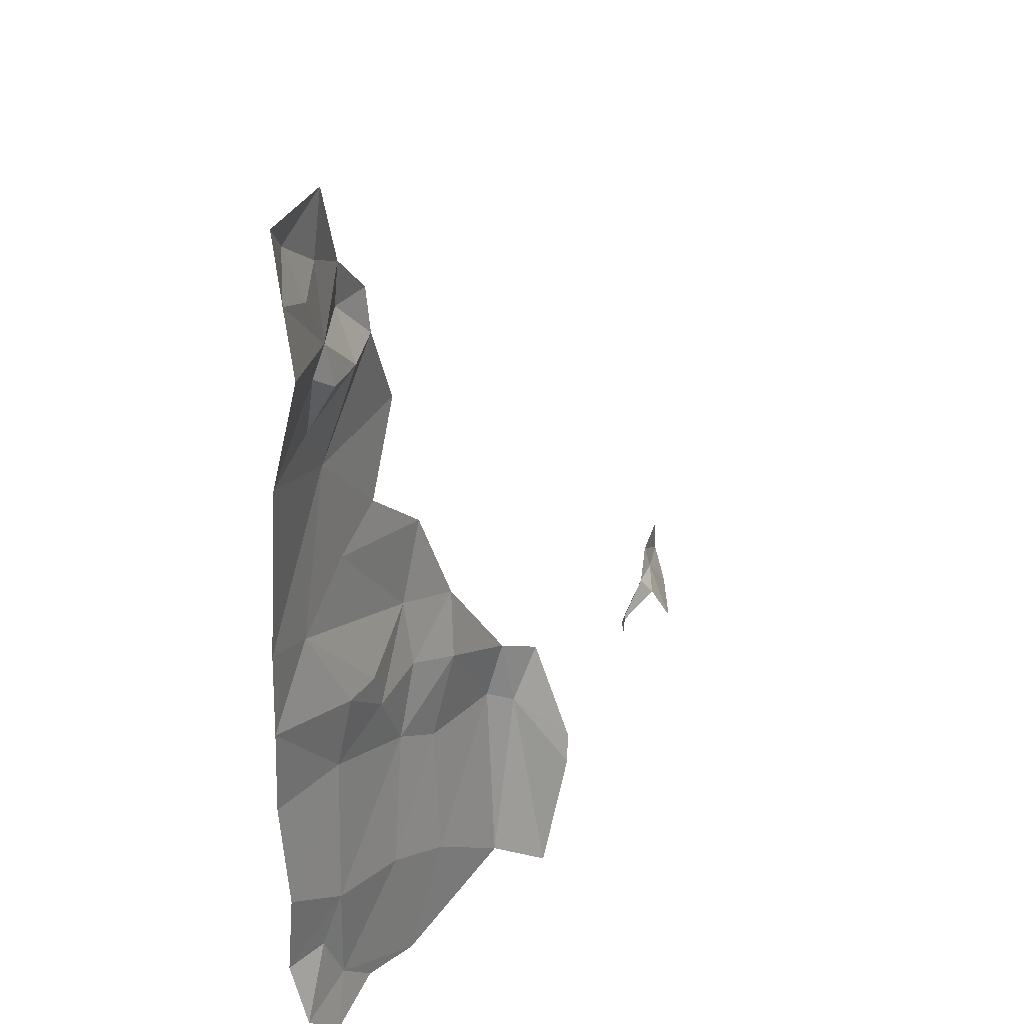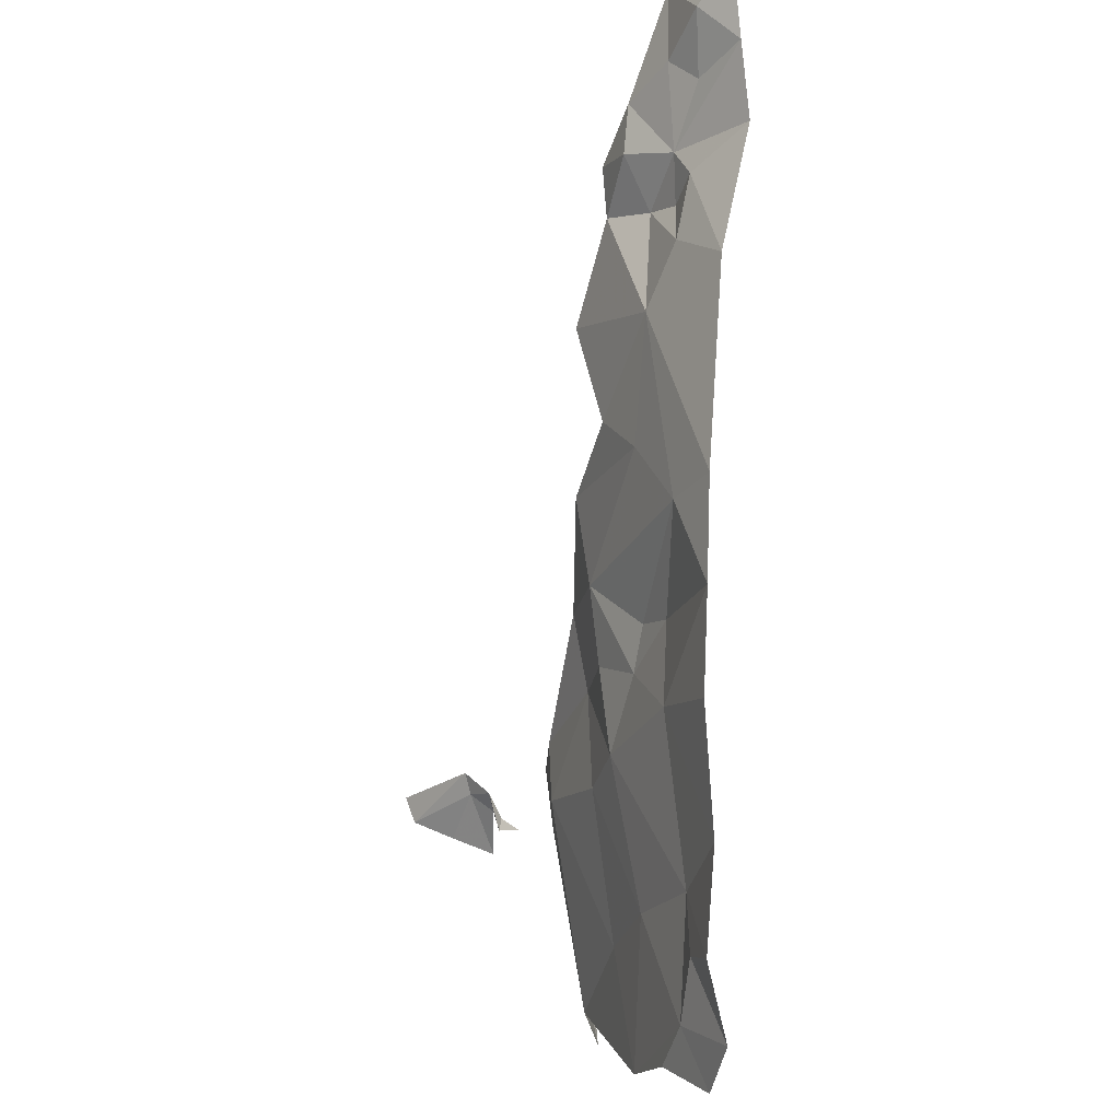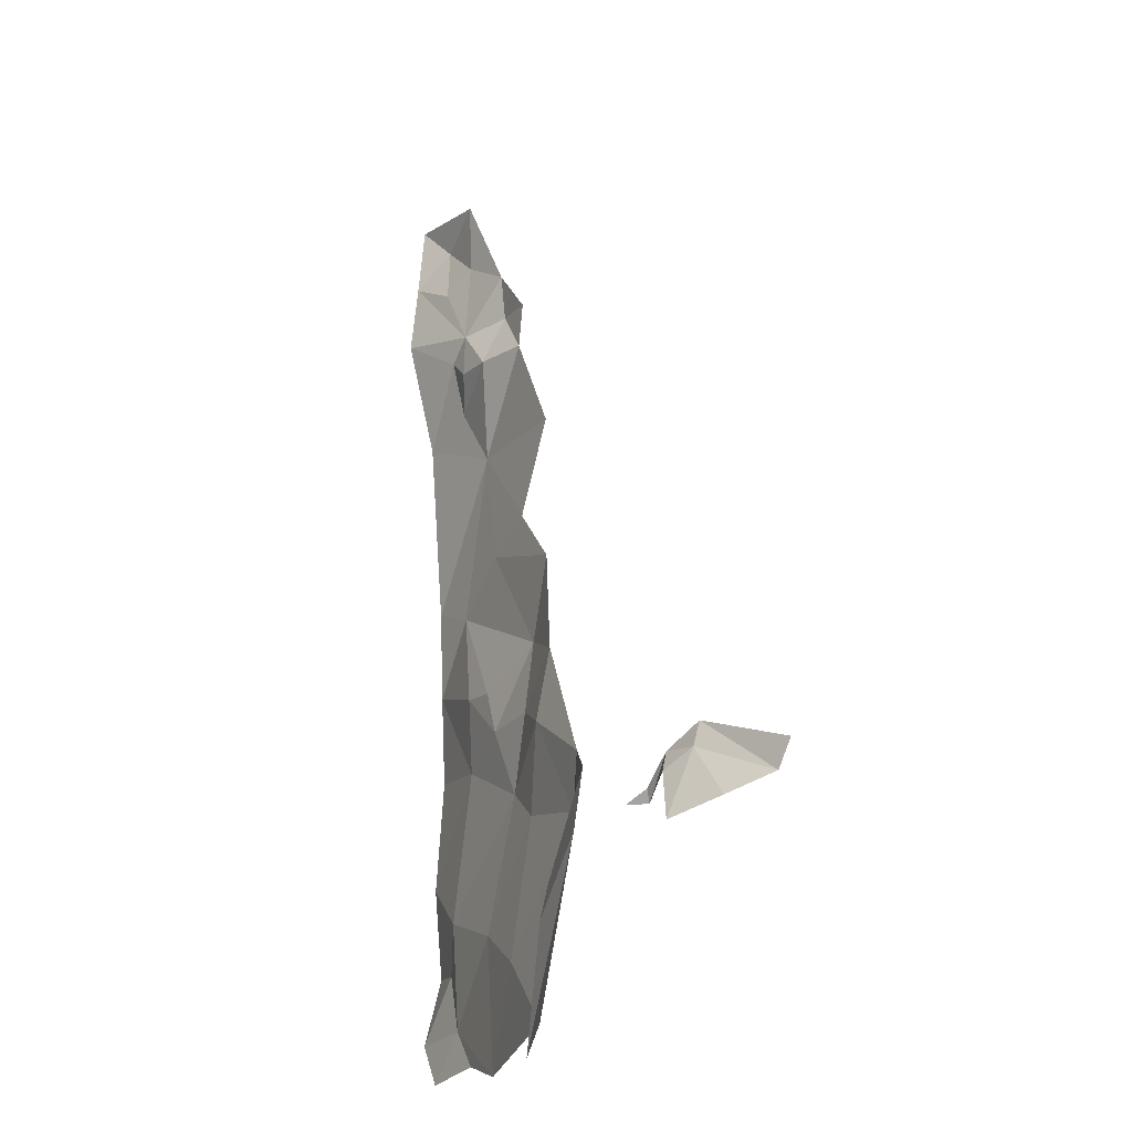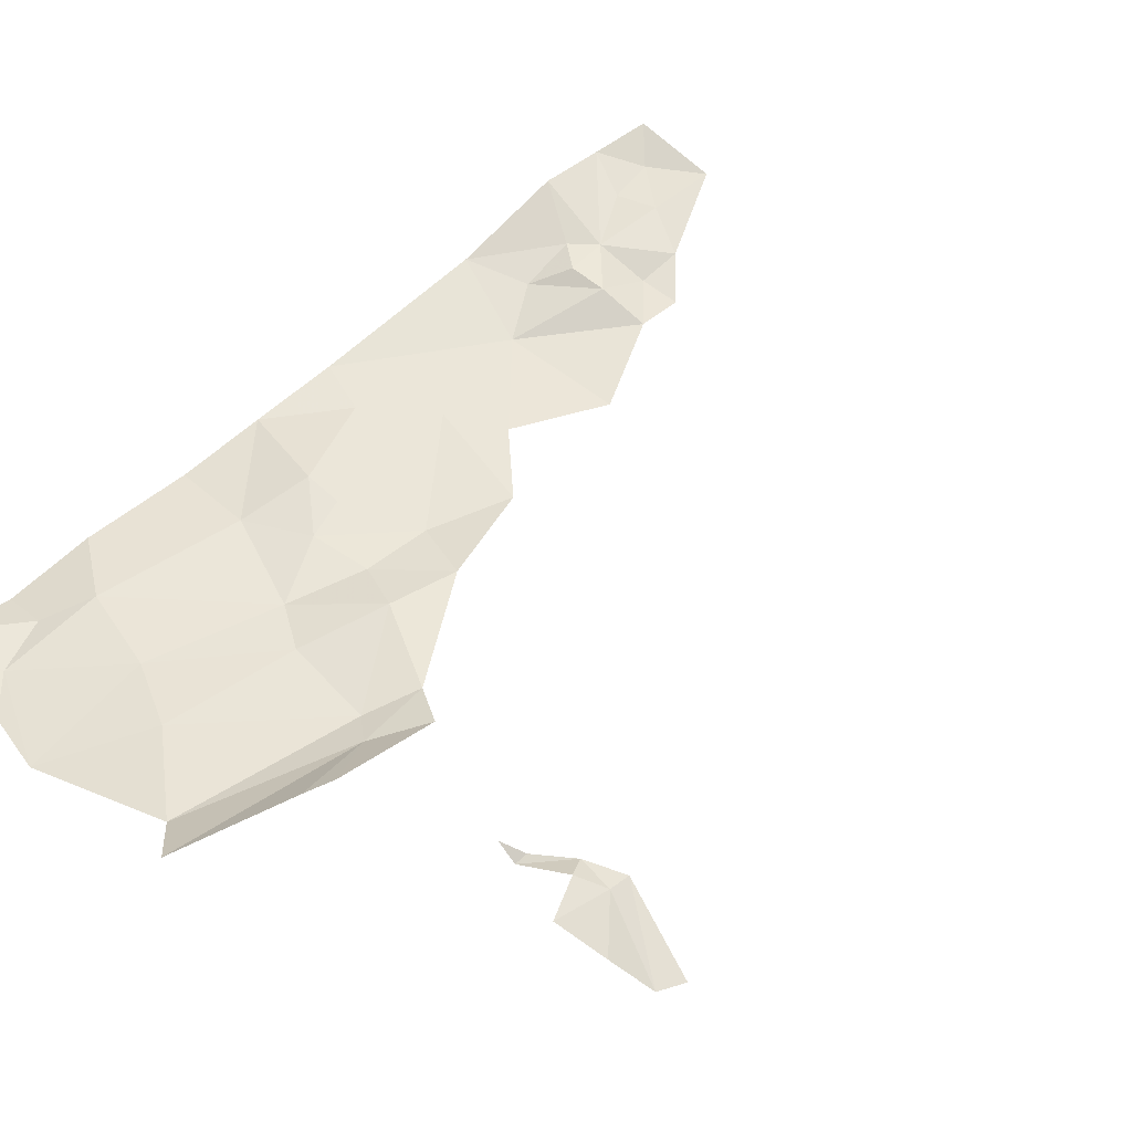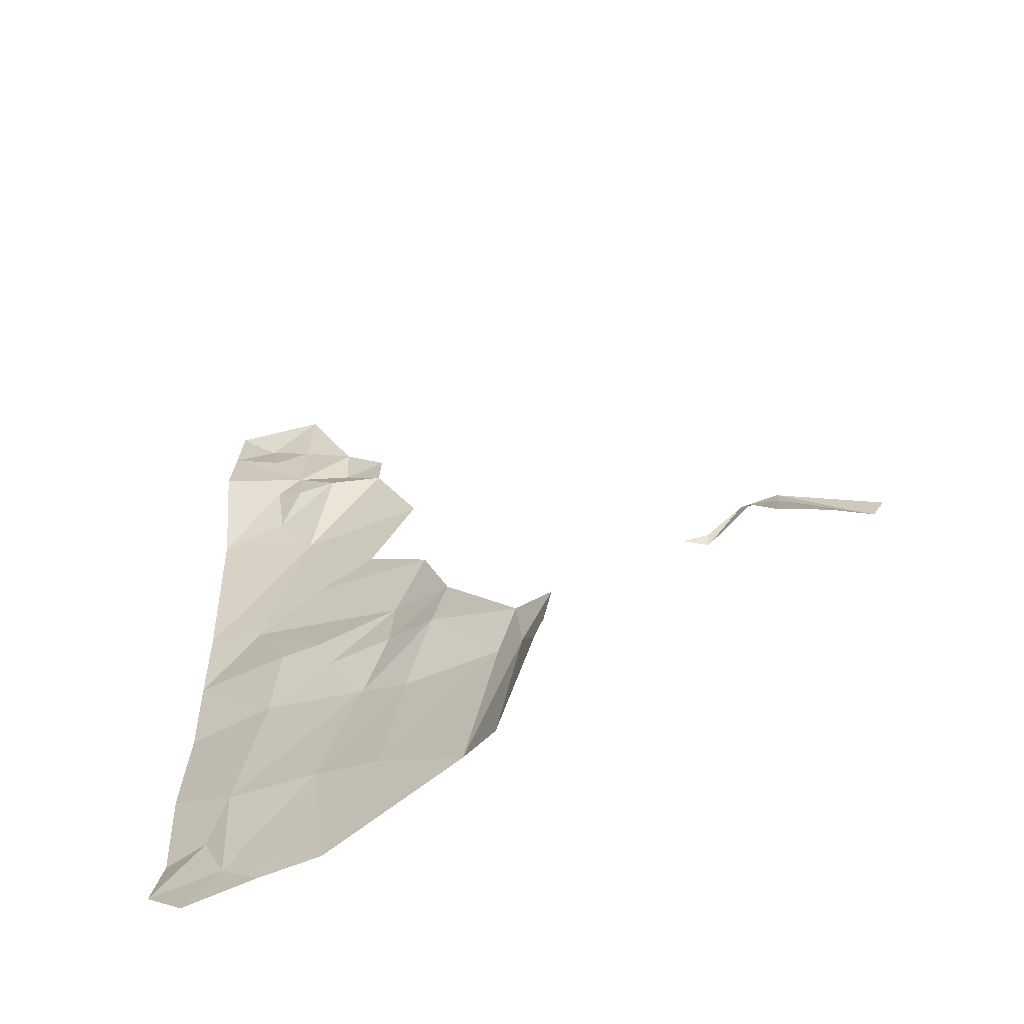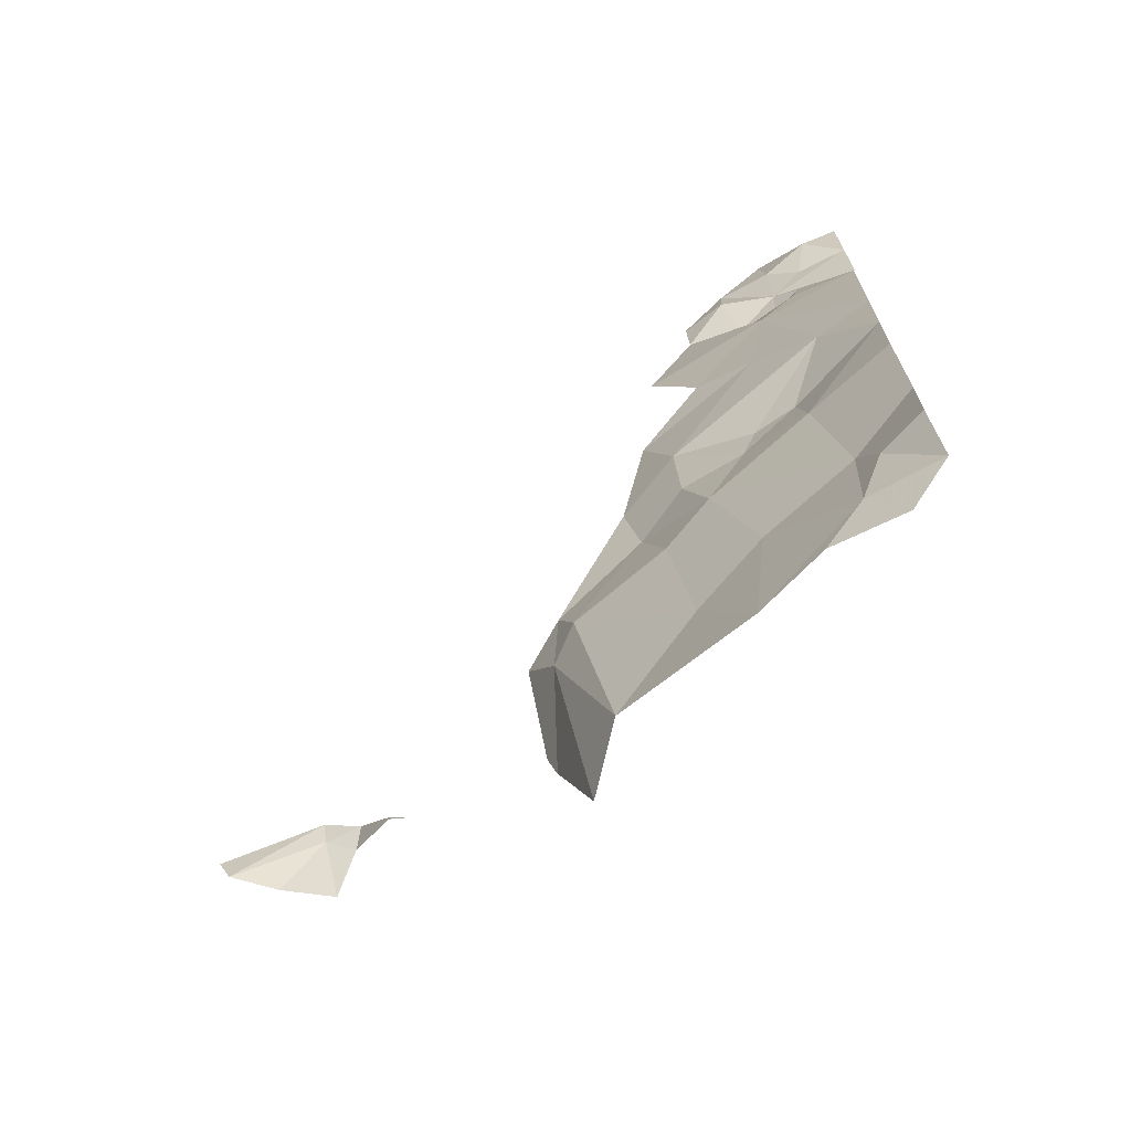
<metadata>
{"format":"obj","ext":"obj","renderer":"f3d","projection":"perspective","resolution":1024,"background":"white","views":[{"elev":32.2,"azim":-64.4,"up":"+Y"},{"elev":-6.5,"azim":-119.5,"up":"+Y"},{"elev":-14.2,"azim":58.2,"up":"+Y"},{"elev":55.2,"azim":45.9,"up":"+Z"},{"elev":-61.2,"azim":18.2,"up":"+Y"},{"elev":-70.8,"azim":-149.1,"up":"+Y"}]}
</metadata>
<code>
v 607.6 56.69 152.8
v 606 55.52 153.7
v 607.5 52.61 154.6
v 610.5 53.7 152.9
v 612.9 54.81 151.2
v 607.6 58.17 152.4
v 613.6 56.54 150.8
v 605.3 56.75 153.1
v 602.9 54.21 152.6
v 603 55.03 152.8
v 601.5 54.28 153.3
v 568.8 95.78 146.8
v 571 97.29 146.2
v 567.8 99.51 146.1
v 571.4 101.7 146.5
v 574.4 95.67 145.7
v 571 92.07 146.6
v 565.4 97.17 147.4
v 565.4 101.7 146.9
v 565.4 92.65 148
v 569.4 90.52 146.6
v 565.4 85.13 146
v 569.7 86.69 145.9
v 572.1 83.02 145.3
v 565.4 73.09 145.2
v 569.2 72.06 145.2
v 565.4 67.07 145
v 572 65.77 146.6
v 571.3 60.87 145.9
v 565.4 61.05 144.7
v 565.4 53.52 145.3
v 569.9 50.85 146.4
v 565.4 47.5 144.8
v 568.4 47.5 145.7
v 565.4 42.98 146
v 570.1 43.74 146.1
v 568.1 40.3 146.7
v 572.8 41.33 146.6
v 577.2 40.51 147.5
v 576 49.51 147.2
v 580.7 47.44 148.3
v 586.5 43.29 149.7
v 588.2 55.99 148.3
v 590.1 54.55 149.5
v 589.4 41.03 152.3
v 592 48.72 153
v 592.5 50.75 152.8
v 592.3 58.04 150.2
v 589.5 59.54 148.9
v 583.4 62.37 148.1
v 584.2 67.07 147.6
v 580 63.62 146.9
v 579.9 68.35 146.2
v 582 73.78 146.5
v 573.6 75.58 145.5
v 577.5 77.61 145.7
v 580.5 83.62 145.7
v 577.4 89.65 146
v 574 89.32 146.9
v 574.4 92.65 145.3
v 577.5 92.66 145.7
v 571.4 89.13 146.9
v 574.8 65.72 146.7
v 575.8 62.97 146.7
v 578.3 58.46 146.6
v 581.6 56.62 147.4
f 3 1 2
f 11 9 10
f 10 9 8
f 9 2 8
f 2 1 8
f 8 1 6
f 7 6 5
f 6 1 5
f 5 1 4
f 1 3 4
f 14 12 13
f 13 12 17
f 23 62 21
f 21 62 17
f 60 17 59
f 17 62 59
f 62 23 59
f 59 23 24
f 32 65 29
f 65 64 29
f 29 64 28
f 64 63 28
f 28 63 26
f 24 26 55
f 55 26 53
f 26 63 53
f 63 64 53
f 53 64 52
f 64 65 52
f 52 65 50
f 65 66 50
f 50 66 43
f 43 66 41
f 41 66 40
f 66 65 40
f 65 32 40
f 40 32 36
f 32 34 36
f 36 34 35
f 35 34 33
f 34 32 33
f 33 32 31
f 32 29 31
f 31 29 30
f 30 29 27
f 29 28 27
f 28 26 27
f 27 26 25
f 26 24 25
f 25 24 22
f 24 23 22
f 23 21 22
f 22 21 20
f 21 17 20
f 20 17 18
f 17 12 18
f 12 14 18
f 18 14 19
f 19 14 15
f 14 13 15
f 15 13 16
f 13 17 16
f 17 60 16
f 16 60 61
f 61 60 58
f 60 59 58
f 59 24 58
f 58 24 57
f 57 24 56
f 24 55 56
f 56 55 54
f 55 53 54
f 54 53 51
f 53 52 51
f 52 50 51
f 51 50 49
f 50 43 49
f 43 44 49
f 49 44 48
f 48 44 47
f 47 44 46
f 46 44 45
f 45 44 42
f 44 43 42
f 43 41 42
f 42 41 39
f 41 40 39
f 40 36 39
f 39 36 38
f 38 36 37
f 36 35 37

</code>
